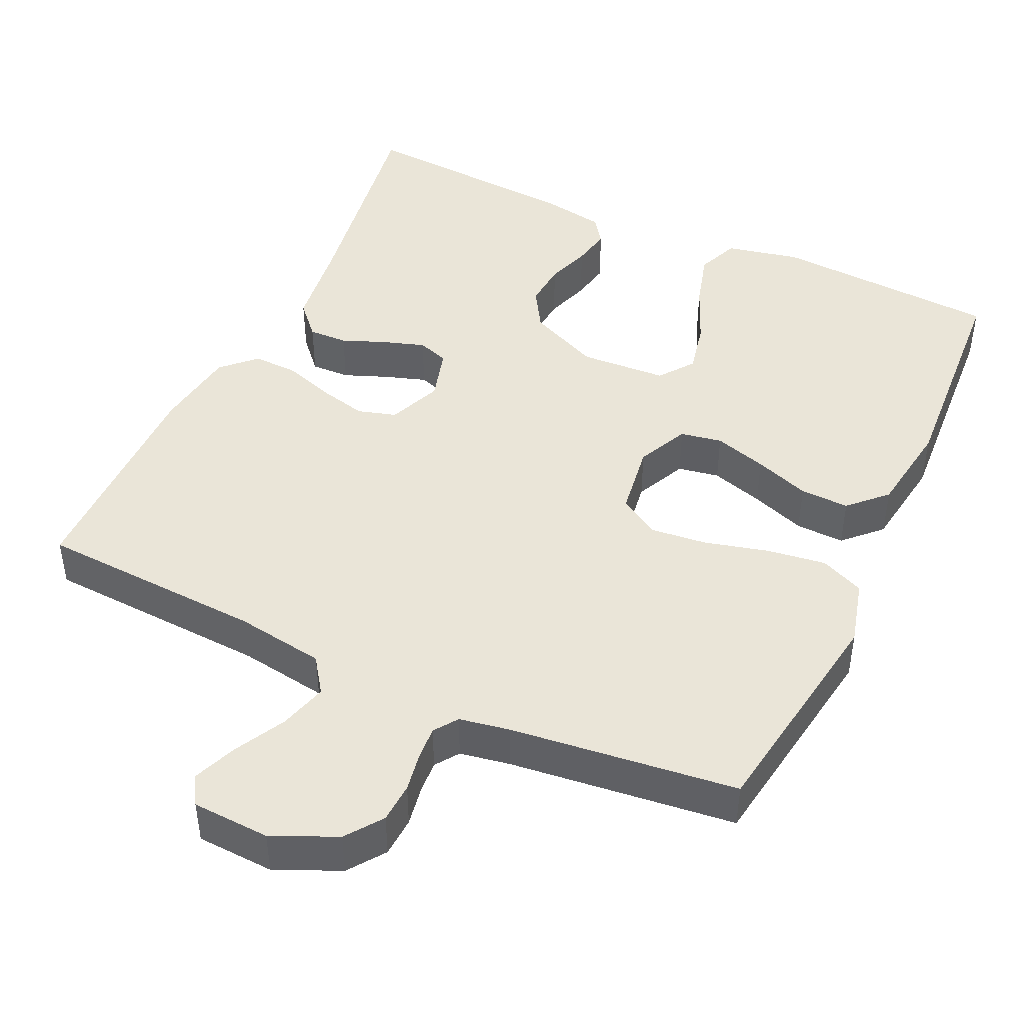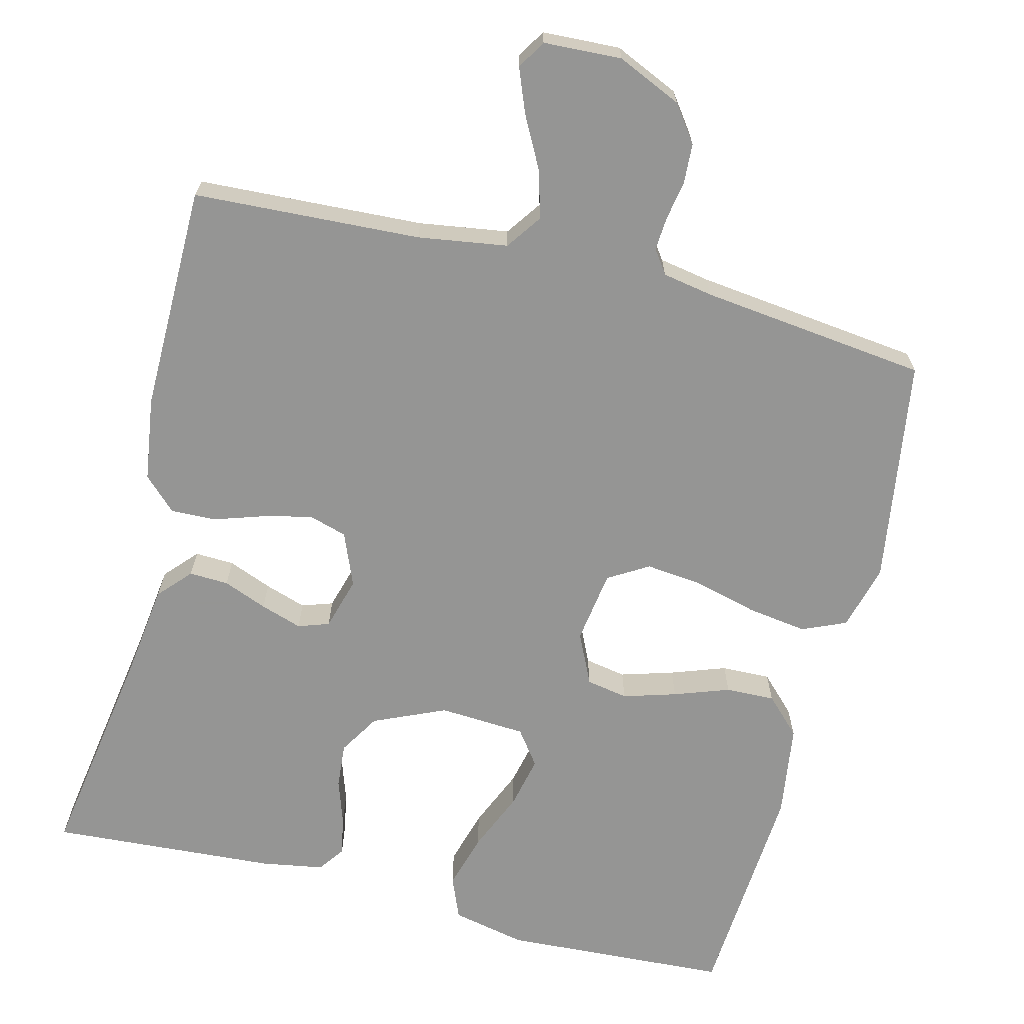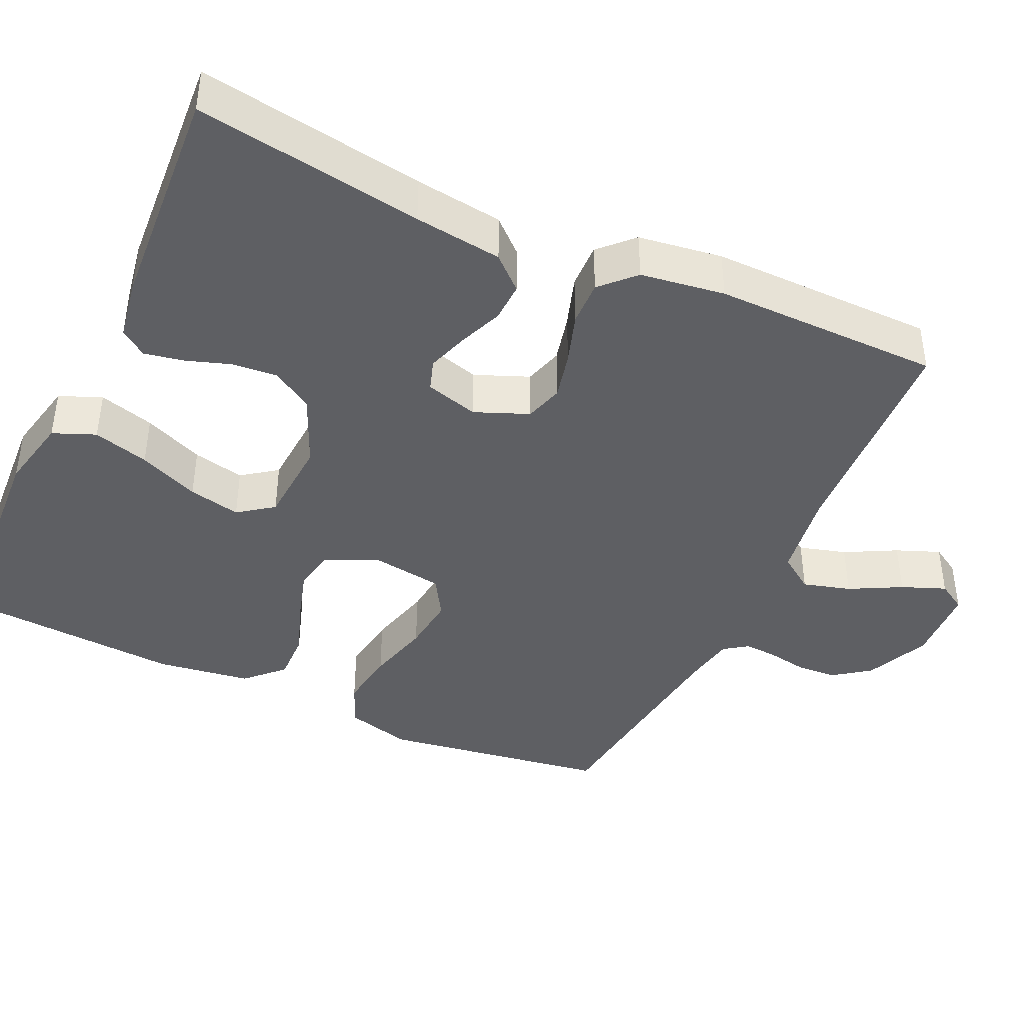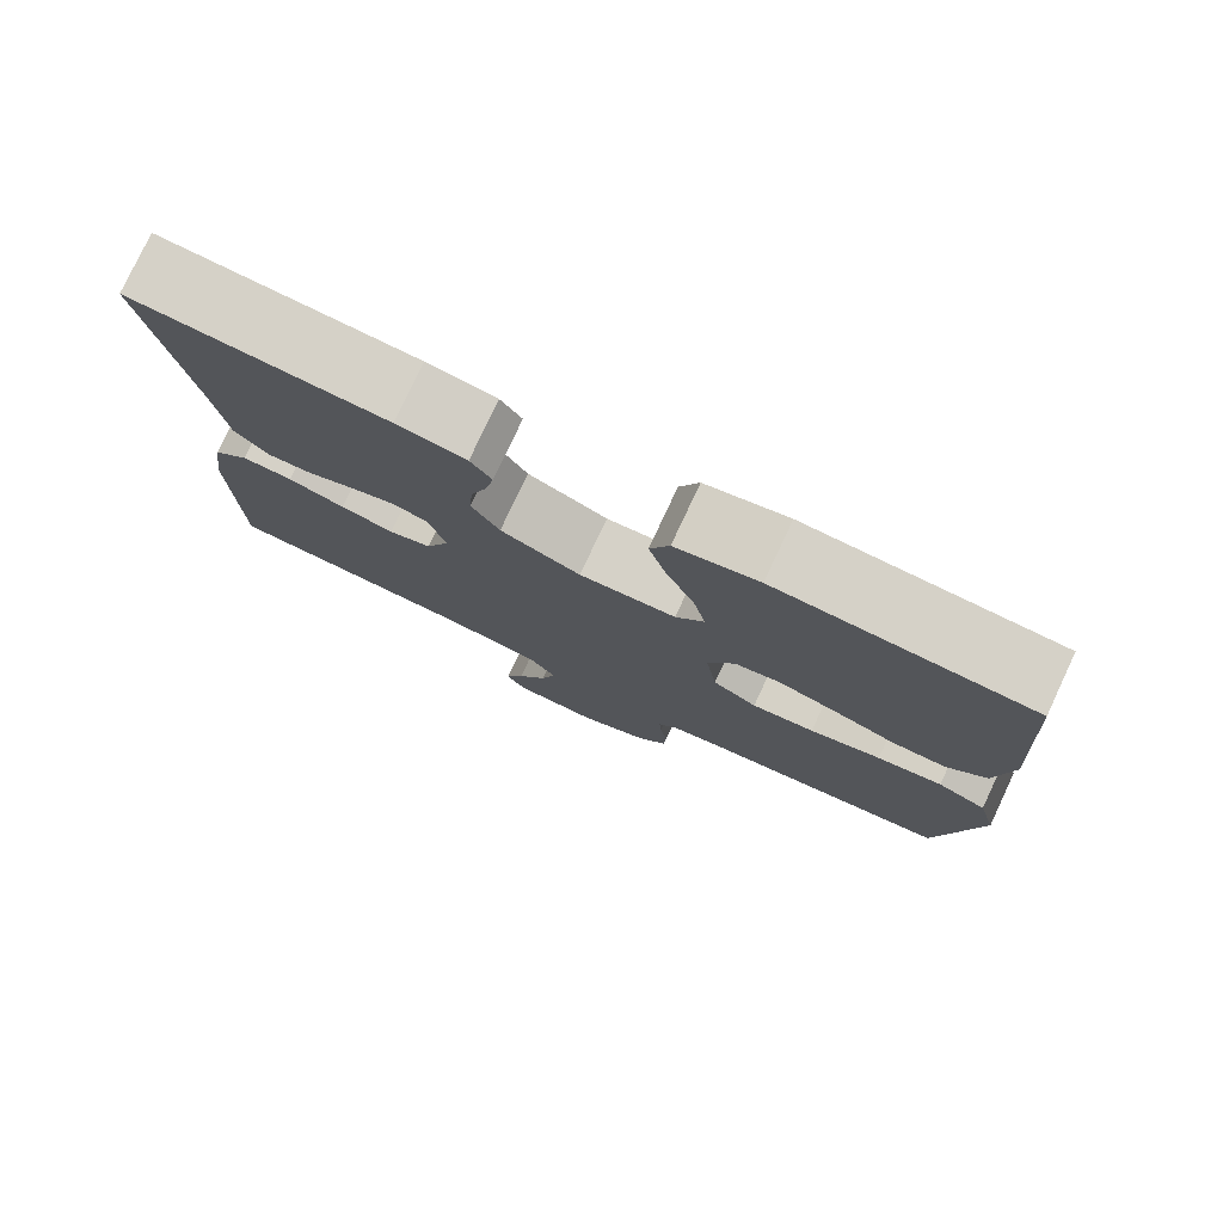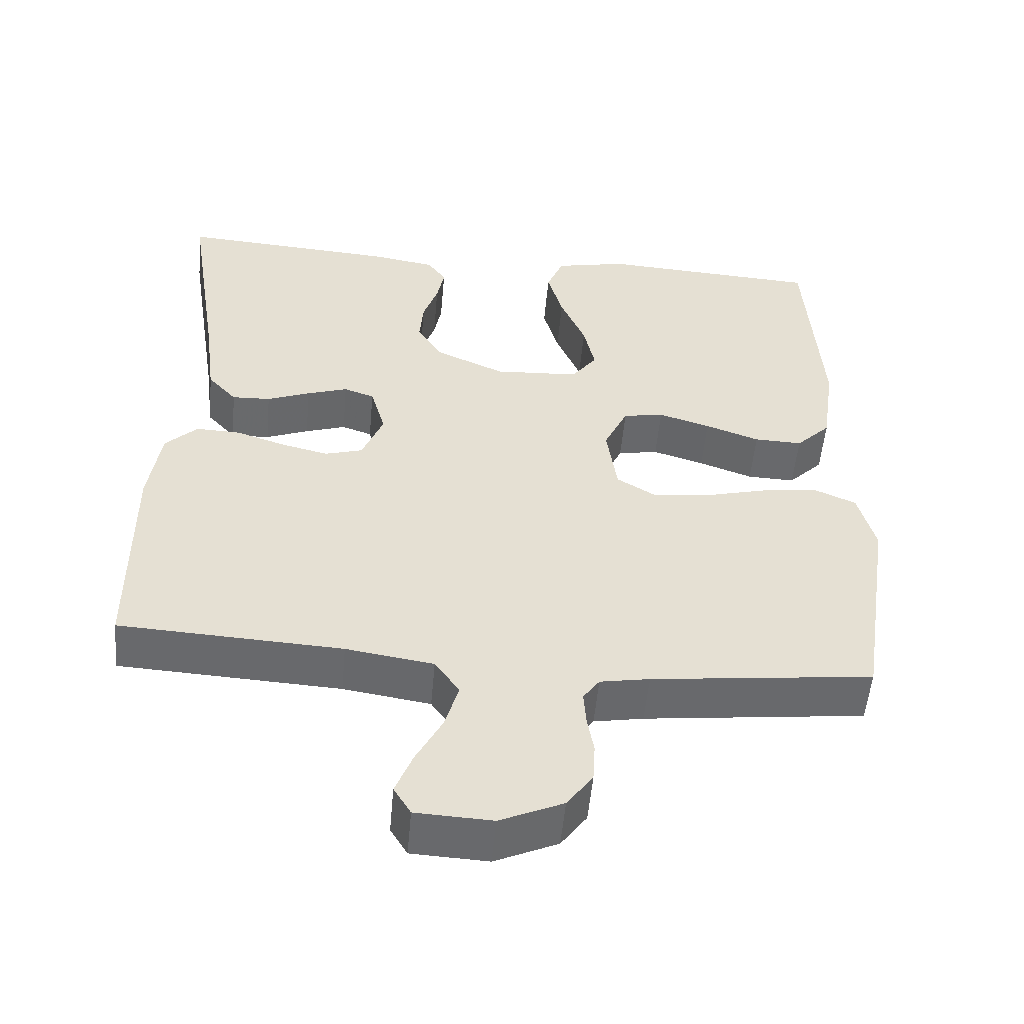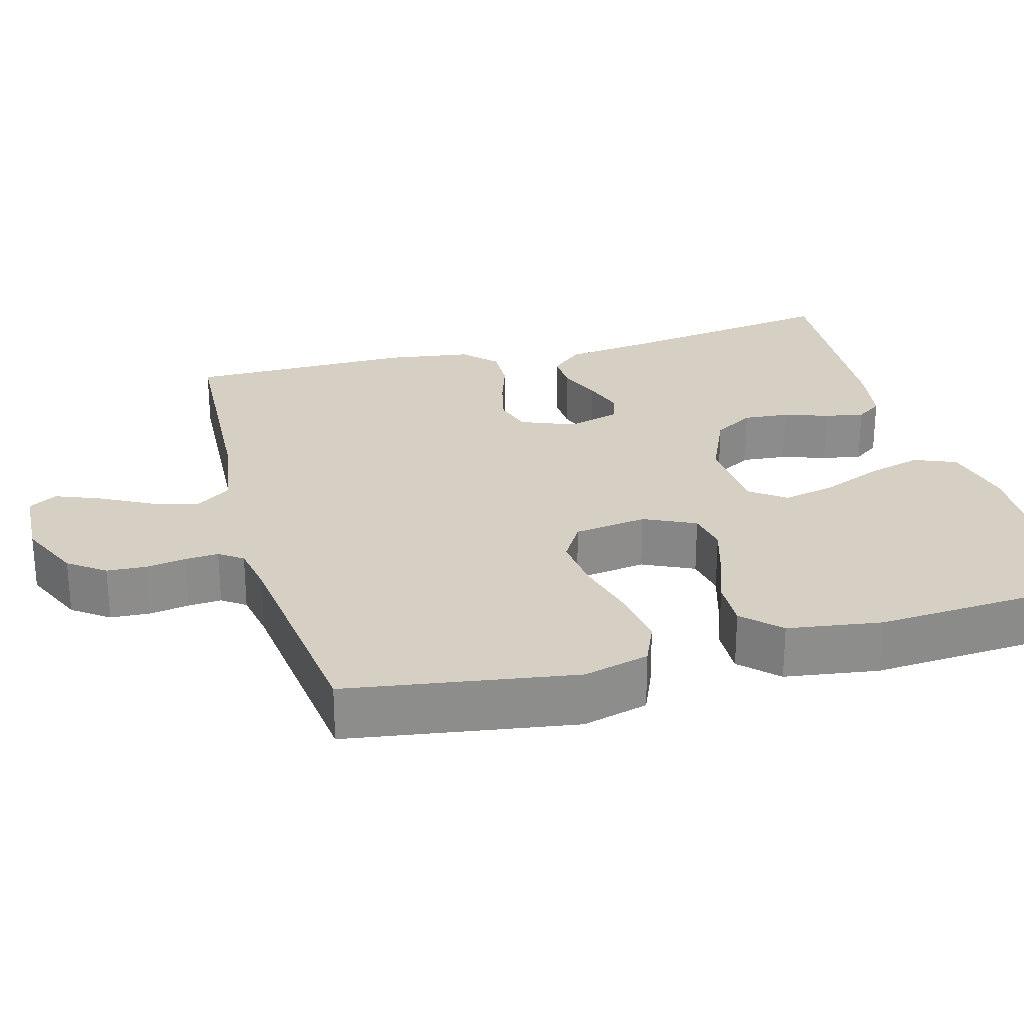
<metadata>
{"format":"obj","ext":"obj","renderer":"f3d","projection":"perspective","resolution":1024,"background":"white","views":[{"elev":45.2,"azim":-155.0,"up":"+Y"},{"elev":-67.4,"azim":165.8,"up":"+Y"},{"elev":-41.6,"azim":65.1,"up":"+Y"},{"elev":78.5,"azim":-154.9,"up":"+Z"},{"elev":-52.9,"azim":174.9,"up":"+Z"},{"elev":26.0,"azim":-105.3,"up":"+Y"}]}
</metadata>
<code>
v -0.5 0.07 0.5
v -0.2 0.07 0.517
v -0.102 0.07 0.496
v -0.079 0.07 0.44
v -0.1 0.07 0.366
v -0.134 0.07 0.286
v -0.149 0.07 0.217
v -0.115 0.07 0.171
v 0 0.07 0.164
v 0.095 0.07 0.206
v 0.128 0.07 0.26
v 0.123 0.07 0.32
v 0.103 0.07 0.379
v 0.093 0.07 0.431
v 0.118 0.07 0.466
v 0.2 0.07 0.48
v 0.5 0.07 0.5
v 0.453 0.07 0.2
v 0.438 0.07 0.084
v 0.399 0.07 0.041
v 0.347 0.07 0.043
v 0.289 0.07 0.066
v 0.234 0.07 0.084
v 0.193 0.07 0.07
v 0.173 0.07 0
v 0.202 0.07 -0.071
v 0.253 0.07 -0.086
v 0.316 0.07 -0.071
v 0.383 0.07 -0.049
v 0.443 0.07 -0.047
v 0.486 0.07 -0.089
v 0.502 0.07 -0.2
v 0.5 0.07 -0.5
v 0.2 0.07 -0.516
v 0.082 0.07 -0.534
v 0.049 0.07 -0.581
v 0.067 0.07 -0.644
v 0.103 0.07 -0.712
v 0.126 0.07 -0.77
v 0.103 0.07 -0.808
v 0 0.07 -0.813
v -0.085 0.07 -0.775
v -0.12 0.07 -0.727
v -0.123 0.07 -0.674
v -0.114 0.07 -0.622
v -0.111 0.07 -0.578
v -0.133 0.07 -0.547
v -0.2 0.07 -0.535
v -0.5 0.07 -0.5
v -0.546 0.07 -0.2
v -0.523 0.07 -0.113
v -0.465 0.07 -0.088
v -0.387 0.07 -0.099
v -0.302 0.07 -0.121
v -0.227 0.07 -0.129
v -0.174 0.07 -0.097
v -0.16 0.07 0
v -0.192 0.07 0.068
v -0.247 0.07 0.078
v -0.317 0.07 0.057
v -0.39 0.07 0.031
v -0.455 0.07 0.029
v -0.502 0.07 0.076
v -0.52 0.07 0.2
v -0.5 0 0.5
v -0.2 0 0.517
v -0.102 0 0.496
v -0.079 0 0.44
v -0.1 0 0.366
v -0.134 0 0.286
v -0.149 0 0.217
v -0.115 0 0.171
v 0 0 0.164
v 0.095 0 0.206
v 0.128 0 0.26
v 0.123 0 0.32
v 0.103 0 0.379
v 0.093 0 0.431
v 0.118 0 0.466
v 0.2 0 0.48
v 0.5 0 0.5
v 0.453 0 0.2
v 0.438 0 0.084
v 0.399 0 0.041
v 0.347 0 0.043
v 0.289 0 0.066
v 0.234 0 0.084
v 0.193 0 0.07
v 0.173 0 0
v 0.202 0 -0.071
v 0.253 0 -0.086
v 0.316 0 -0.071
v 0.383 0 -0.049
v 0.443 0 -0.047
v 0.486 0 -0.089
v 0.502 0 -0.2
v 0.5 0 -0.5
v 0.2 0 -0.516
v 0.082 0 -0.534
v 0.049 0 -0.581
v 0.067 0 -0.644
v 0.103 0 -0.712
v 0.126 0 -0.77
v 0.103 0 -0.808
v 0 0 -0.813
v -0.085 0 -0.775
v -0.12 0 -0.727
v -0.123 0 -0.674
v -0.114 0 -0.622
v -0.111 0 -0.578
v -0.133 0 -0.547
v -0.2 0 -0.535
v -0.5 0 -0.5
v -0.546 0 -0.2
v -0.523 0 -0.113
v -0.465 0 -0.088
v -0.387 0 -0.099
v -0.302 0 -0.121
v -0.227 0 -0.129
v -0.174 0 -0.097
v -0.16 0 0
v -0.192 0 0.068
v -0.247 0 0.078
v -0.317 0 0.057
v -0.39 0 0.031
v -0.455 0 0.029
v -0.502 0 0.076
v -0.52 0 0.2
f 60 61 62 63
f 59 60 63 64
f 58 59 64 1
f 51 52 53 54
f 51 54 55
f 48 49 50 51
f 47 48 51 55
f 46 47 55 56
f 42 43 44 45
f 42 45 46
f 37 38 39 40
f 36 37 40 41
f 31 32 33 34
f 31 34 35
f 28 29 30 31
f 27 28 31 35
f 26 27 35 36
f 19 20 21 22
f 18 19 22 23
f 17 18 23 24
f 15 16 17 24
f 12 13 14 15
f 11 12 15 24
f 3 4 5 6
f 3 6 7
f 58 1 2 3
f 58 3 7
f 57 58 7 8
f 56 57 8 9
f 46 56 9 10
f 36 41 42 46
f 25 26 36 46
f 24 25 46
f 10 11 24 46
f 127 126 125 124
f 128 127 124 123
f 65 128 123 122
f 118 117 116 115
f 119 118 115
f 115 114 113 112
f 119 115 112 111
f 120 119 111 110
f 109 108 107 106
f 110 109 106
f 104 103 102 101
f 105 104 101 100
f 98 97 96 95
f 99 98 95
f 95 94 93 92
f 99 95 92 91
f 100 99 91 90
f 86 85 84 83
f 87 86 83 82
f 88 87 82 81
f 88 81 80 79
f 79 78 77 76
f 88 79 76 75
f 70 69 68 67
f 71 70 67
f 67 66 65 122
f 71 67 122
f 72 71 122 121
f 73 72 121 120
f 74 73 120 110
f 110 106 105 100
f 110 100 90 89
f 110 89 88
f 110 88 75 74
f 1 65 66 2
f 2 66 67 3
f 3 67 68 4
f 4 68 69 5
f 5 69 70 6
f 6 70 71 7
f 7 71 72 8
f 8 72 73 9
f 9 73 74 10
f 10 74 75 11
f 11 75 76 12
f 12 76 77 13
f 13 77 78 14
f 14 78 79 15
f 15 79 80 16
f 16 80 81 17
f 17 81 82 18
f 18 82 83 19
f 19 83 84 20
f 20 84 85 21
f 21 85 86 22
f 22 86 87 23
f 23 87 88 24
f 24 88 89 25
f 25 89 90 26
f 26 90 91 27
f 27 91 92 28
f 28 92 93 29
f 29 93 94 30
f 30 94 95 31
f 31 95 96 32
f 32 96 97 33
f 33 97 98 34
f 34 98 99 35
f 35 99 100 36
f 36 100 101 37
f 37 101 102 38
f 38 102 103 39
f 39 103 104 40
f 40 104 105 41
f 41 105 106 42
f 42 106 107 43
f 43 107 108 44
f 44 108 109 45
f 45 109 110 46
f 46 110 111 47
f 47 111 112 48
f 48 112 113 49
f 49 113 114 50
f 50 114 115 51
f 51 115 116 52
f 52 116 117 53
f 53 117 118 54
f 54 118 119 55
f 55 119 120 56
f 56 120 121 57
f 57 121 122 58
f 58 122 123 59
f 59 123 124 60
f 60 124 125 61
f 61 125 126 62
f 62 126 127 63
f 63 127 128 64
f 64 128 65 1

</code>
